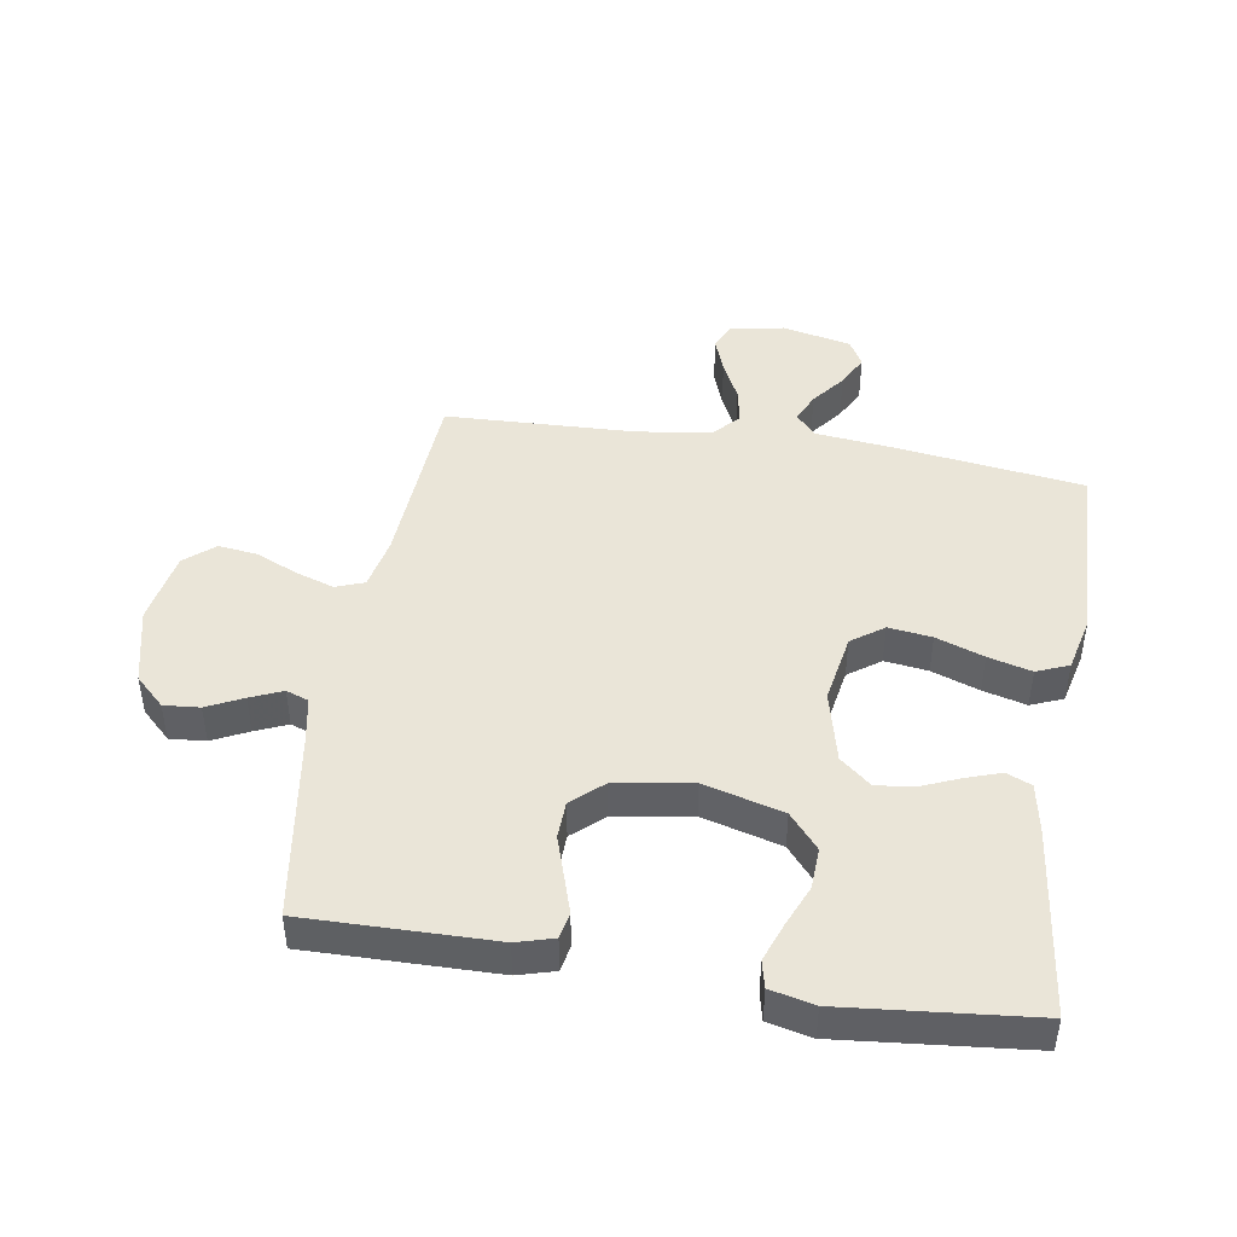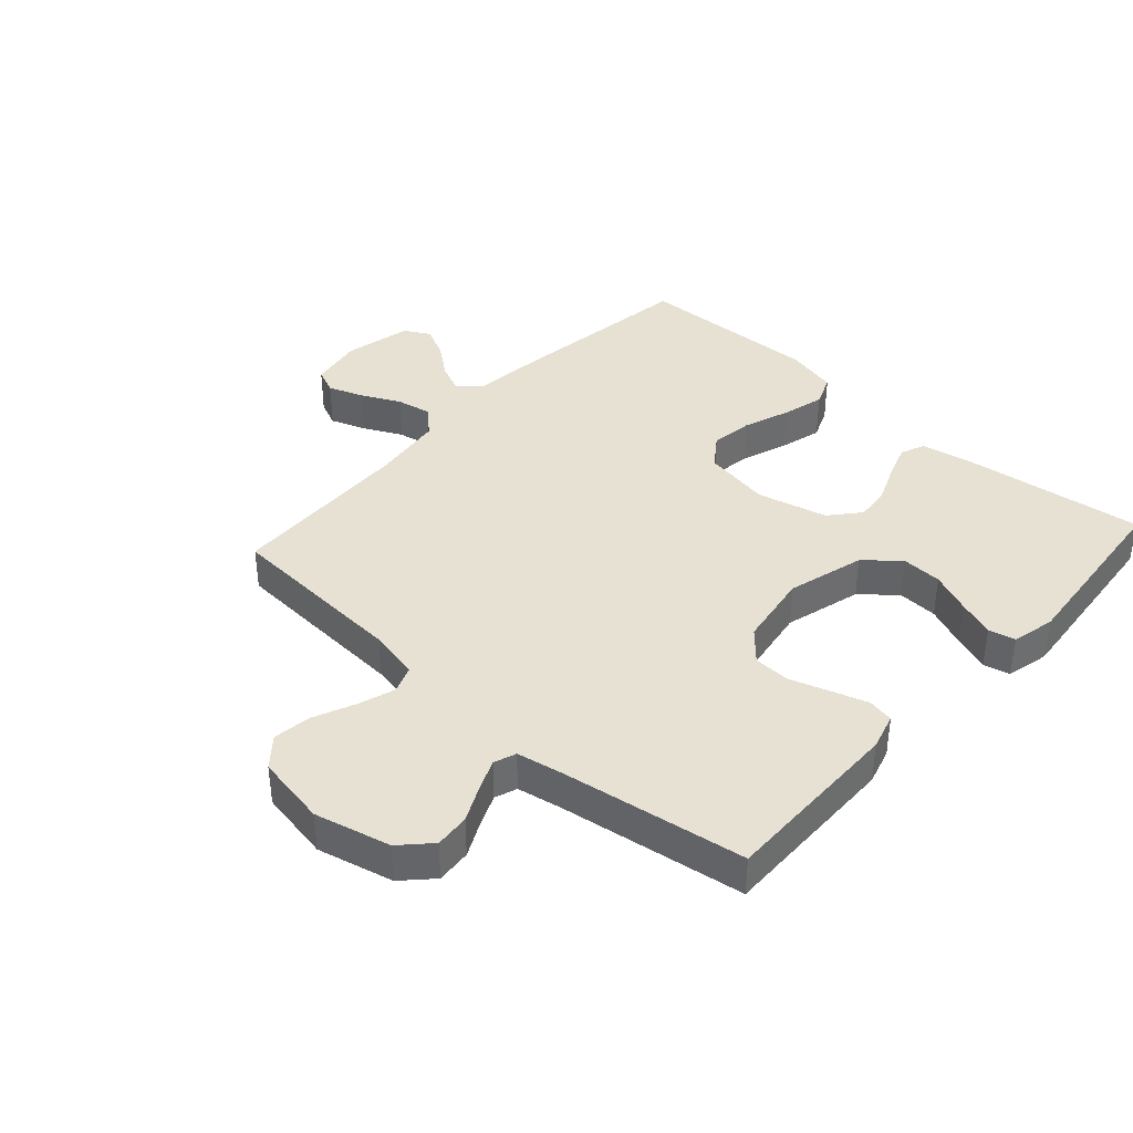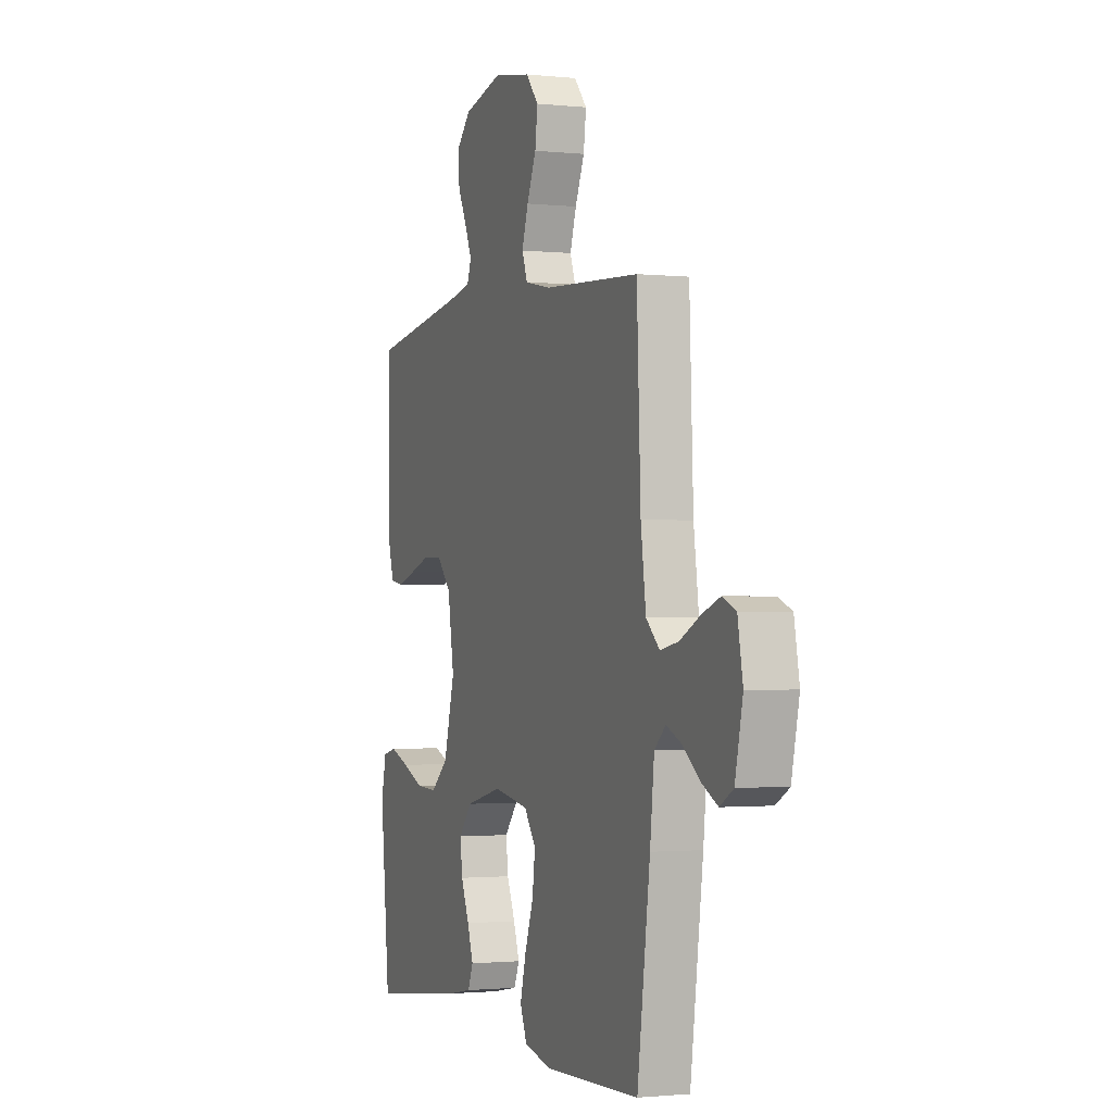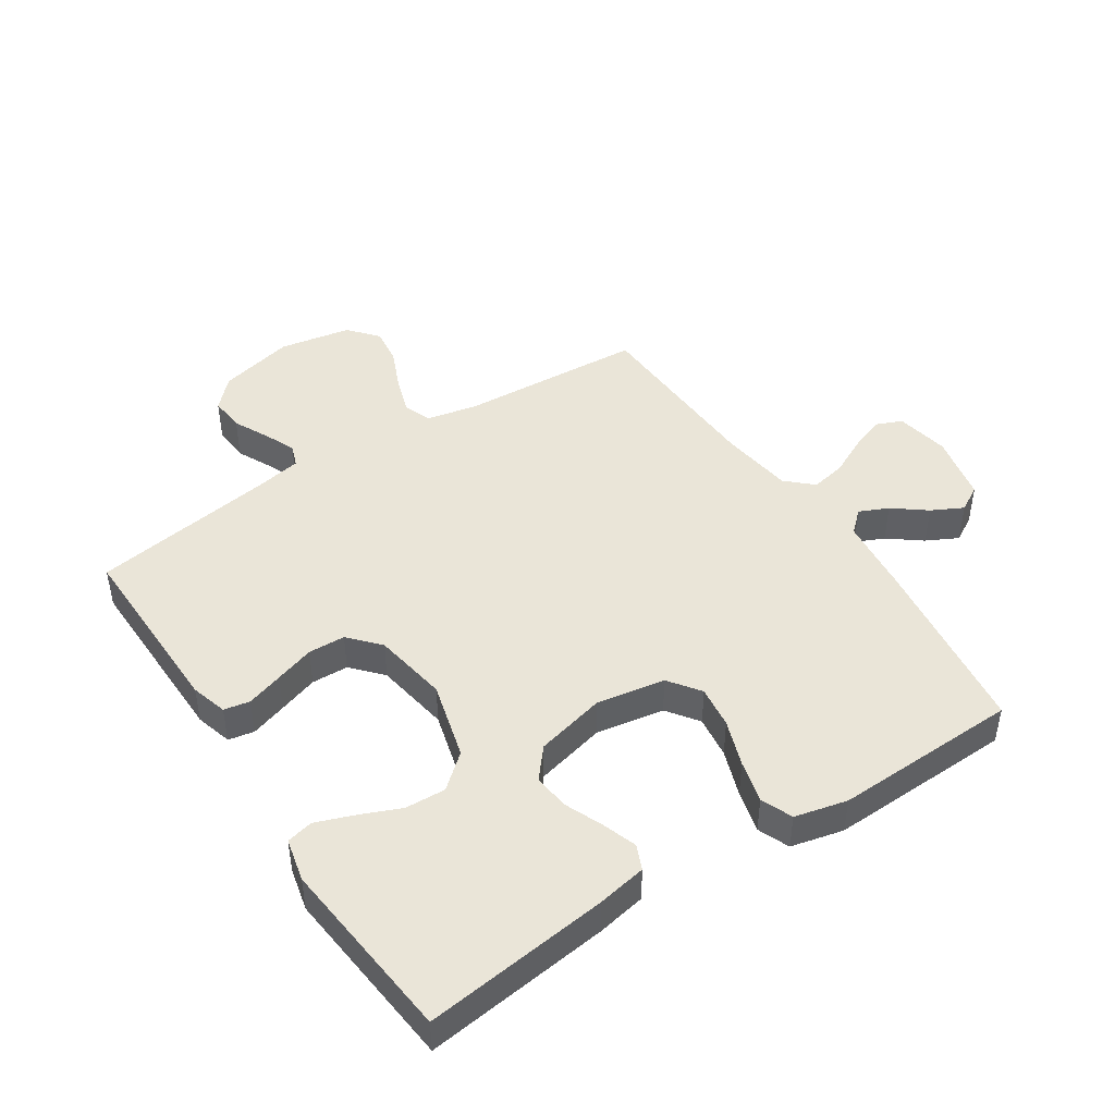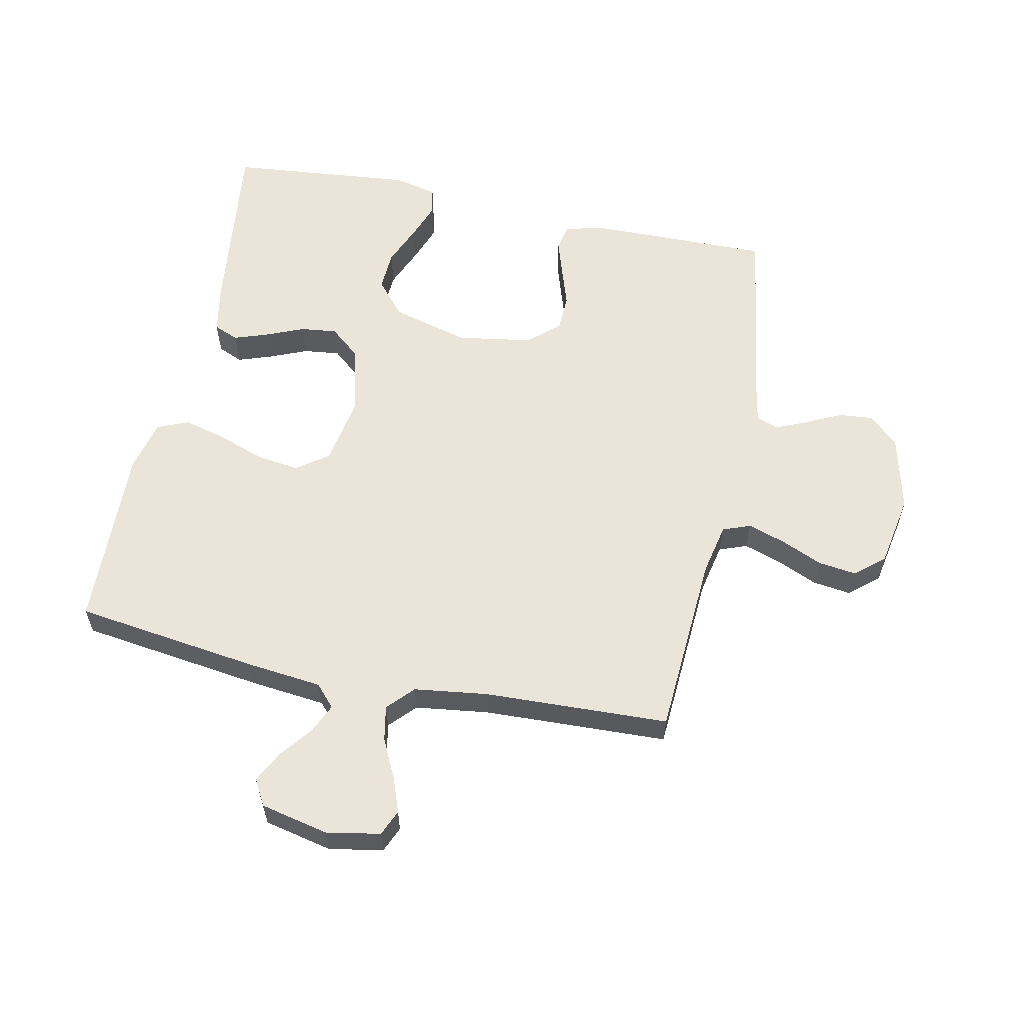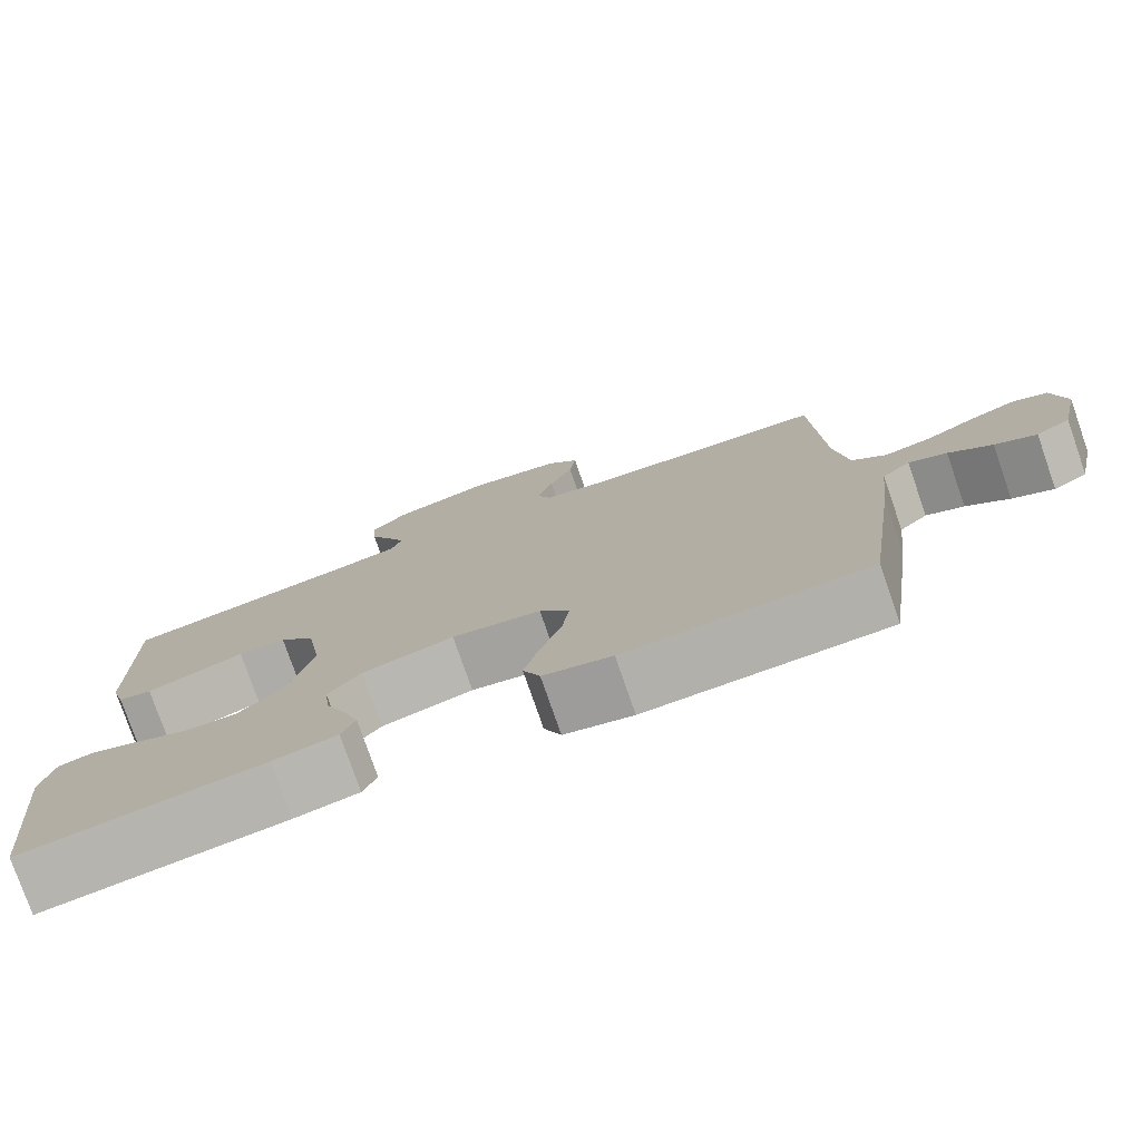
<metadata>
{"format":"obj","ext":"obj","renderer":"f3d","projection":"perspective","resolution":1024,"background":"white","views":[{"elev":45.3,"azim":99.3,"up":"+Y"},{"elev":38.8,"azim":42.2,"up":"+Y"},{"elev":-1.4,"azim":-111.1,"up":"+Z"},{"elev":45.3,"azim":146.8,"up":"+Y"},{"elev":59.0,"azim":-78.1,"up":"+Y"},{"elev":-77.7,"azim":-160.8,"up":"+Z"}]}
</metadata>
<code>
v -0.5 0.07 -0.5
v -0.54 0.07 -0.2
v -0.553 0.07 -0.078
v -0.588 0.07 -0.046
v -0.635 0.07 -0.067
v -0.688 0.07 -0.108
v -0.739 0.07 -0.134
v -0.781 0.07 -0.11
v -0.805 0.07 0
v -0.789 0.07 0.087
v -0.747 0.07 0.105
v -0.69 0.07 0.084
v -0.627 0.07 0.053
v -0.57 0.07 0.042
v -0.528 0.07 0.081
v -0.512 0.07 0.2
v -0.5 0.07 0.5
v -0.2 0.07 0.518
v -0.117 0.07 0.535
v -0.1 0.07 0.58
v -0.12 0.07 0.641
v -0.149 0.07 0.708
v -0.157 0.07 0.77
v -0.117 0.07 0.817
v 0 0.07 0.838
v 0.123 0.07 0.808
v 0.168 0.07 0.761
v 0.163 0.07 0.704
v 0.135 0.07 0.647
v 0.113 0.07 0.596
v 0.126 0.07 0.56
v 0.2 0.07 0.546
v 0.5 0.07 0.5
v 0.495 0.07 0.2
v 0.478 0.07 0.141
v 0.436 0.07 0.133
v 0.377 0.07 0.152
v 0.313 0.07 0.173
v 0.253 0.07 0.171
v 0.209 0.07 0.122
v 0.189 0.07 0
v 0.223 0.07 -0.126
v 0.278 0.07 -0.173
v 0.344 0.07 -0.17
v 0.411 0.07 -0.142
v 0.471 0.07 -0.12
v 0.514 0.07 -0.13
v 0.53 0.07 -0.2
v 0.5 0.07 -0.5
v 0.2 0.07 -0.463
v 0.12 0.07 -0.448
v 0.103 0.07 -0.408
v 0.122 0.07 -0.353
v 0.148 0.07 -0.291
v 0.155 0.07 -0.232
v 0.114 0.07 -0.183
v 0 0.07 -0.155
v -0.111 0.07 -0.174
v -0.148 0.07 -0.225
v -0.139 0.07 -0.294
v -0.112 0.07 -0.37
v -0.094 0.07 -0.439
v -0.115 0.07 -0.49
v -0.2 0.07 -0.51
v -0.5 0 -0.5
v -0.54 0 -0.2
v -0.553 0 -0.078
v -0.588 0 -0.046
v -0.635 0 -0.067
v -0.688 0 -0.108
v -0.739 0 -0.134
v -0.781 0 -0.11
v -0.805 0 0
v -0.789 0 0.087
v -0.747 0 0.105
v -0.69 0 0.084
v -0.627 0 0.053
v -0.57 0 0.042
v -0.528 0 0.081
v -0.512 0 0.2
v -0.5 0 0.5
v -0.2 0 0.518
v -0.117 0 0.535
v -0.1 0 0.58
v -0.12 0 0.641
v -0.149 0 0.708
v -0.157 0 0.77
v -0.117 0 0.817
v 0 0 0.838
v 0.123 0 0.808
v 0.168 0 0.761
v 0.163 0 0.704
v 0.135 0 0.647
v 0.113 0 0.596
v 0.126 0 0.56
v 0.2 0 0.546
v 0.5 0 0.5
v 0.495 0 0.2
v 0.478 0 0.141
v 0.436 0 0.133
v 0.377 0 0.152
v 0.313 0 0.173
v 0.253 0 0.171
v 0.209 0 0.122
v 0.189 0 0
v 0.223 0 -0.126
v 0.278 0 -0.173
v 0.344 0 -0.17
v 0.411 0 -0.142
v 0.471 0 -0.12
v 0.514 0 -0.13
v 0.53 0 -0.2
v 0.5 0 -0.5
v 0.2 0 -0.463
v 0.12 0 -0.448
v 0.103 0 -0.408
v 0.122 0 -0.353
v 0.148 0 -0.291
v 0.155 0 -0.232
v 0.114 0 -0.183
v 0 0 -0.155
v -0.111 0 -0.174
v -0.148 0 -0.225
v -0.139 0 -0.294
v -0.112 0 -0.37
v -0.094 0 -0.439
v -0.115 0 -0.49
v -0.2 0 -0.51
f 1 2 3
f 64 1 3
f 63 64 3
f 62 63 3
f 61 62 3
f 60 61 3
f 59 60 3 4
f 58 59 4
f 57 58 4
f 52 53 54
f 51 52 54
f 50 51 54
f 49 50 54
f 48 49 54
f 47 48 54
f 46 47 54
f 45 46 54
f 44 45 54
f 43 44 54 55
f 42 43 55 56
f 36 37 38
f 35 36 38
f 34 35 38
f 33 34 38
f 32 33 38
f 31 32 38 39
f 30 31 39 40
f 27 28 29
f 26 27 29
f 25 26 29
f 24 25 29
f 23 24 29
f 22 23 29
f 21 22 29
f 20 21 29 30
f 30 40 41
f 20 30 41
f 19 20 41
f 16 17 18
f 42 56 57
f 41 42 57
f 19 41 57
f 18 19 57
f 16 18 57
f 15 16 57
f 11 12 13
f 10 11 13
f 9 10 13
f 8 9 13
f 7 8 13
f 6 7 13
f 5 6 13
f 14 15 57 4
f 4 5 13 14
f 67 66 65
f 67 65 128
f 67 128 127
f 67 127 126
f 67 126 125
f 67 125 124
f 68 67 124 123
f 68 123 122
f 68 122 121
f 118 117 116
f 118 116 115
f 118 115 114
f 118 114 113
f 118 113 112
f 118 112 111
f 118 111 110
f 118 110 109
f 118 109 108
f 119 118 108 107
f 120 119 107 106
f 102 101 100
f 102 100 99
f 102 99 98
f 102 98 97
f 102 97 96
f 103 102 96 95
f 104 103 95 94
f 93 92 91
f 93 91 90
f 93 90 89
f 93 89 88
f 93 88 87
f 93 87 86
f 93 86 85
f 94 93 85 84
f 105 104 94
f 105 94 84
f 105 84 83
f 82 81 80
f 121 120 106
f 121 106 105
f 121 105 83
f 121 83 82
f 121 82 80
f 121 80 79
f 77 76 75
f 77 75 74
f 77 74 73
f 77 73 72
f 77 72 71
f 77 71 70
f 77 70 69
f 68 121 79 78
f 78 77 69 68
f 1 65 66 2
f 2 66 67 3
f 3 67 68 4
f 4 68 69 5
f 5 69 70 6
f 6 70 71 7
f 7 71 72 8
f 8 72 73 9
f 9 73 74 10
f 10 74 75 11
f 11 75 76 12
f 12 76 77 13
f 13 77 78 14
f 14 78 79 15
f 15 79 80 16
f 16 80 81 17
f 17 81 82 18
f 18 82 83 19
f 19 83 84 20
f 20 84 85 21
f 21 85 86 22
f 22 86 87 23
f 23 87 88 24
f 24 88 89 25
f 25 89 90 26
f 26 90 91 27
f 27 91 92 28
f 28 92 93 29
f 29 93 94 30
f 30 94 95 31
f 31 95 96 32
f 32 96 97 33
f 33 97 98 34
f 34 98 99 35
f 35 99 100 36
f 36 100 101 37
f 37 101 102 38
f 38 102 103 39
f 39 103 104 40
f 40 104 105 41
f 41 105 106 42
f 42 106 107 43
f 43 107 108 44
f 44 108 109 45
f 45 109 110 46
f 46 110 111 47
f 47 111 112 48
f 48 112 113 49
f 49 113 114 50
f 50 114 115 51
f 51 115 116 52
f 52 116 117 53
f 53 117 118 54
f 54 118 119 55
f 55 119 120 56
f 56 120 121 57
f 57 121 122 58
f 58 122 123 59
f 59 123 124 60
f 60 124 125 61
f 61 125 126 62
f 62 126 127 63
f 63 127 128 64
f 64 128 65 1

</code>
